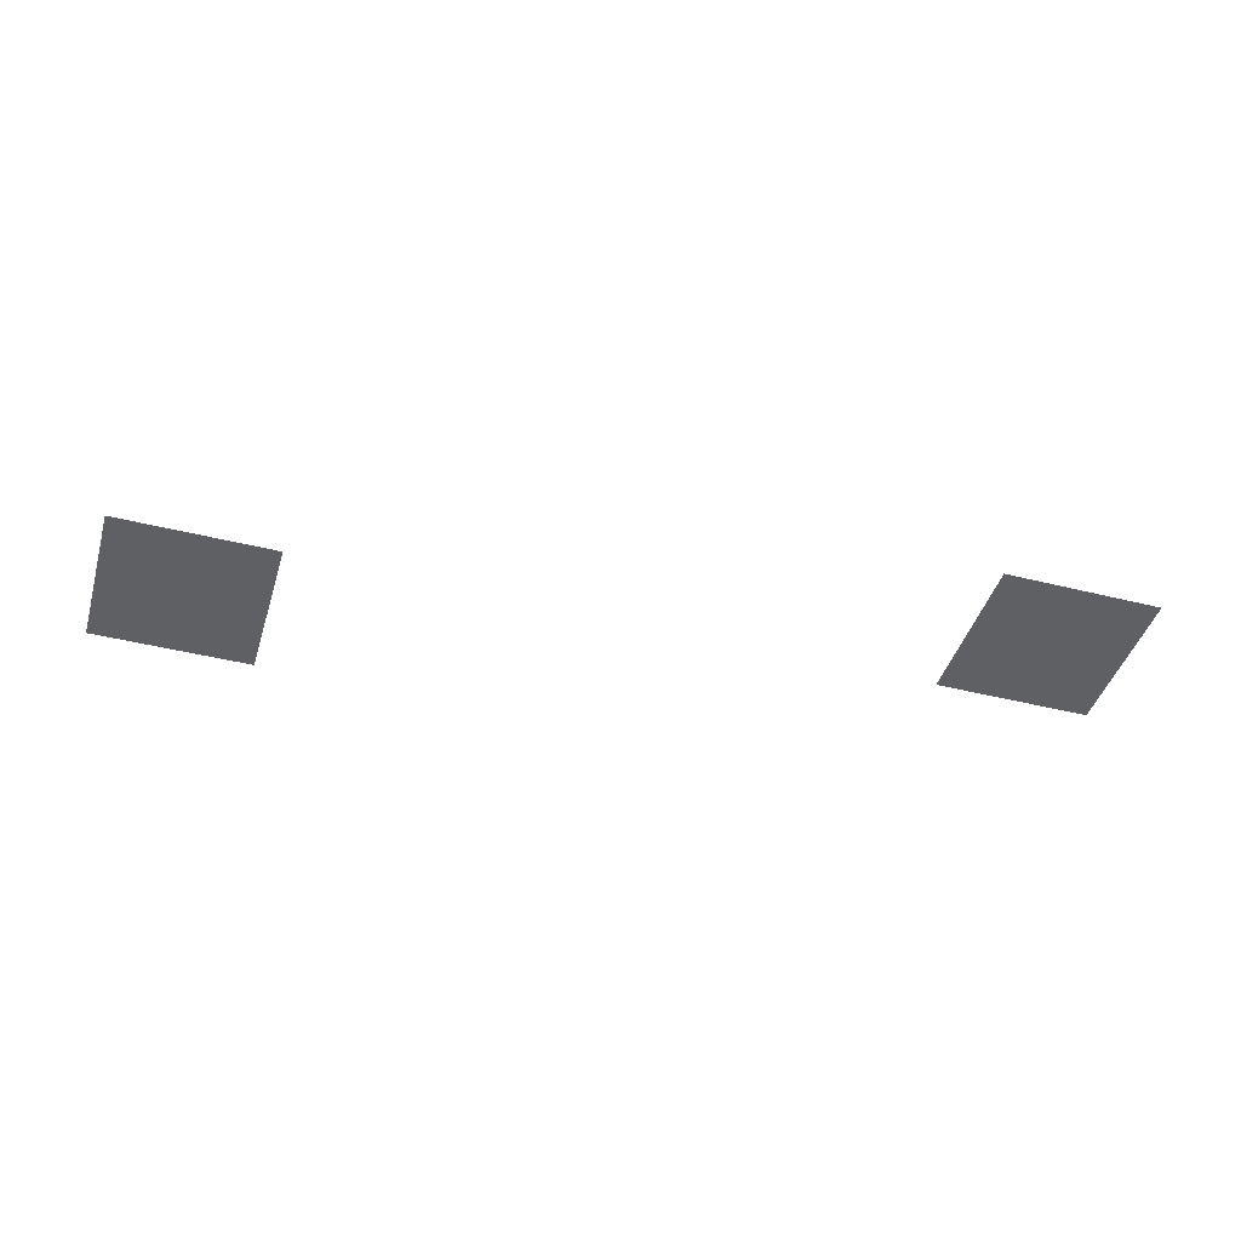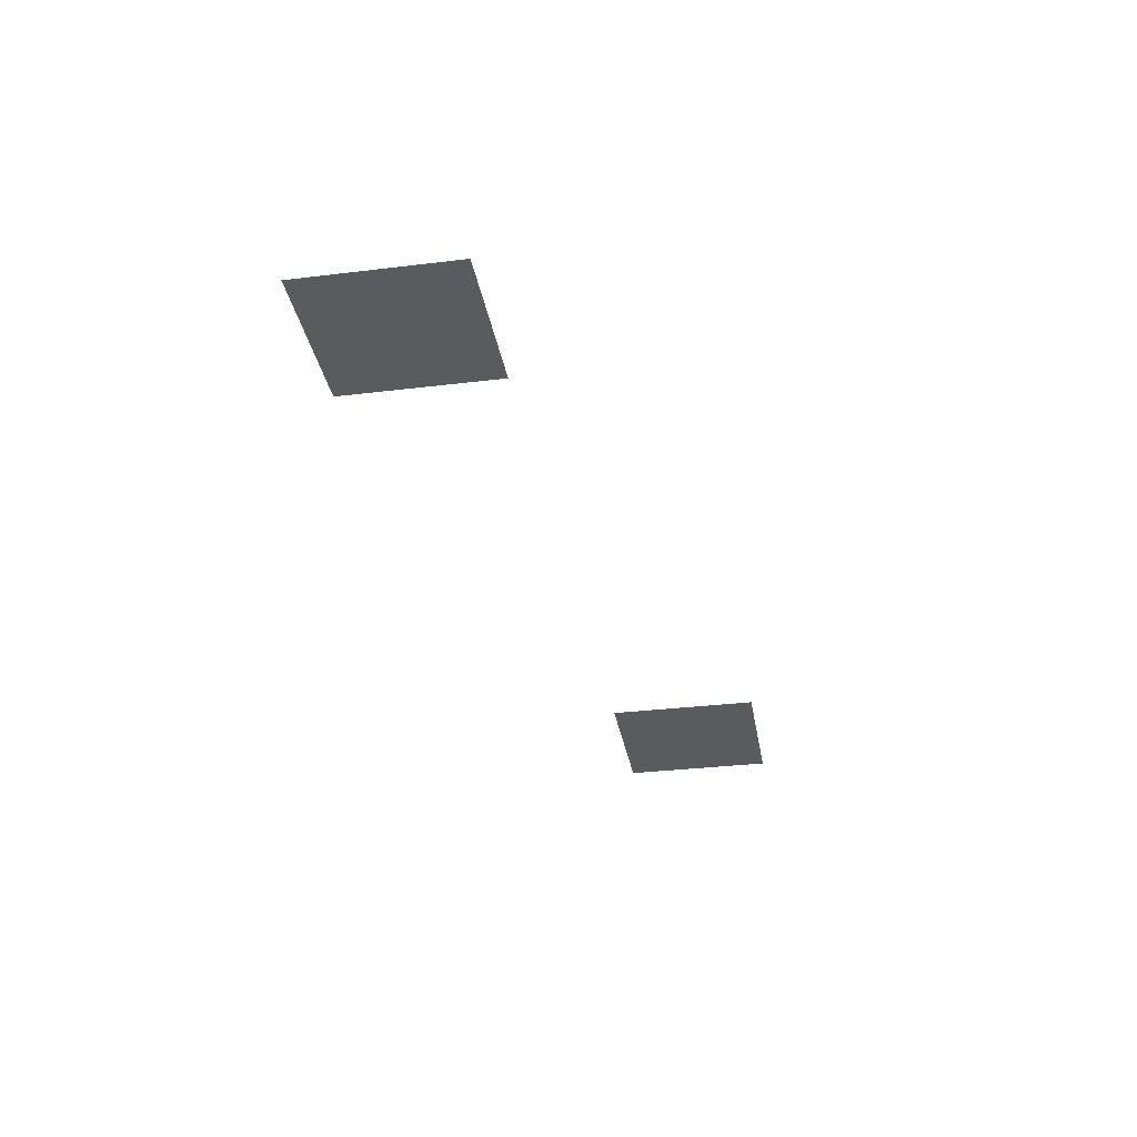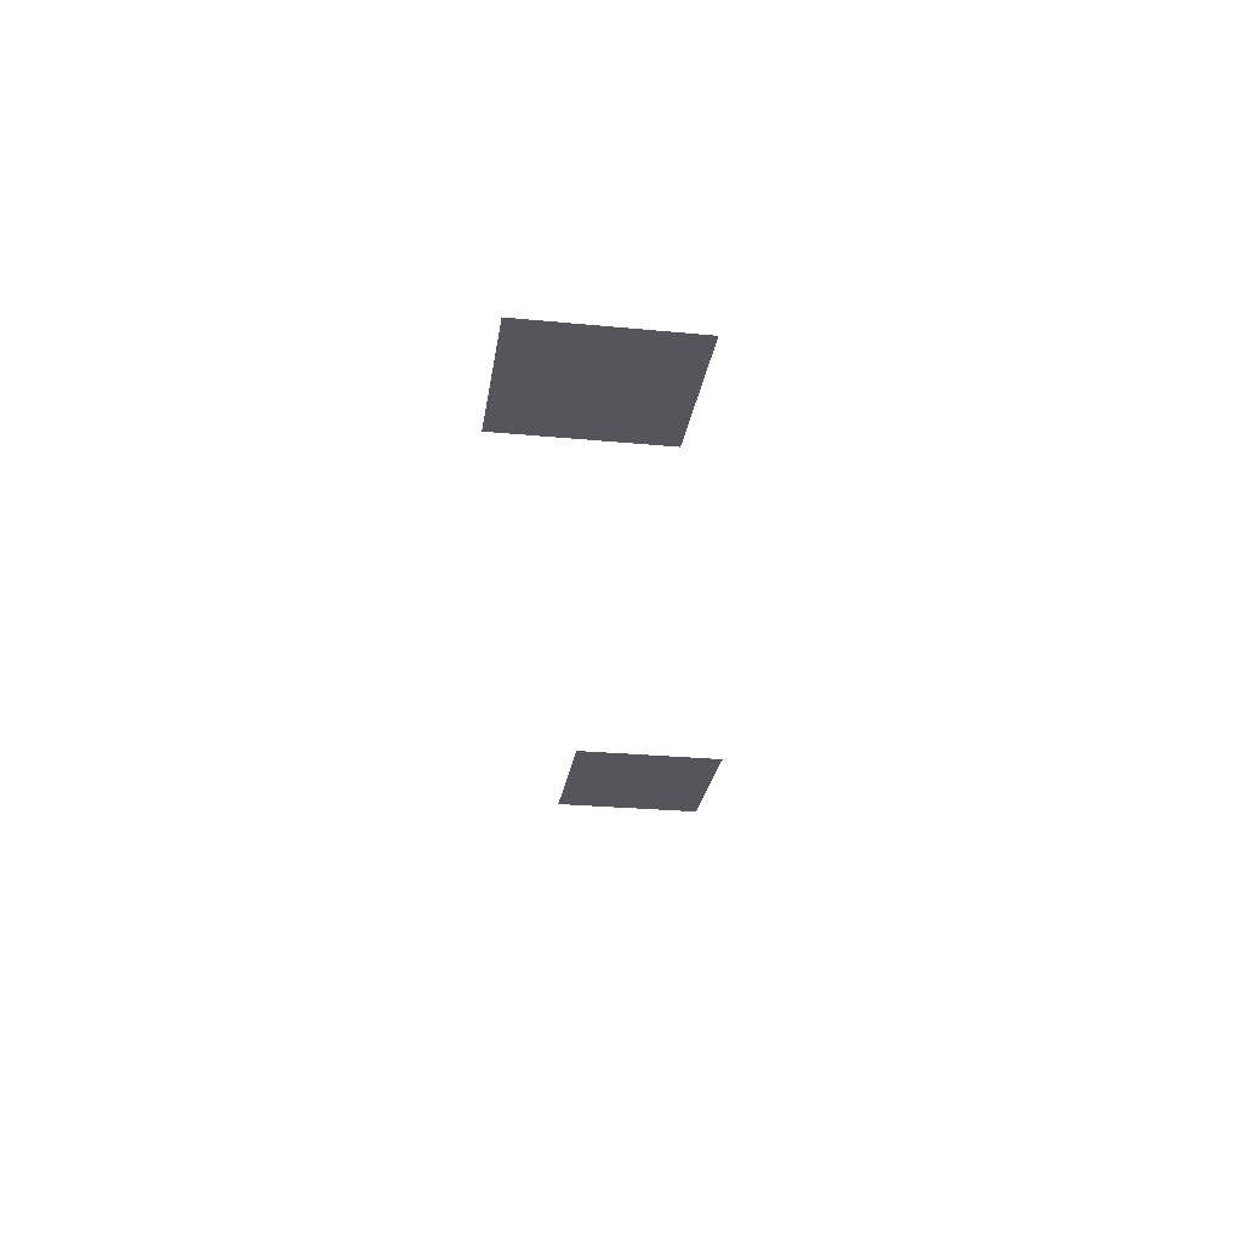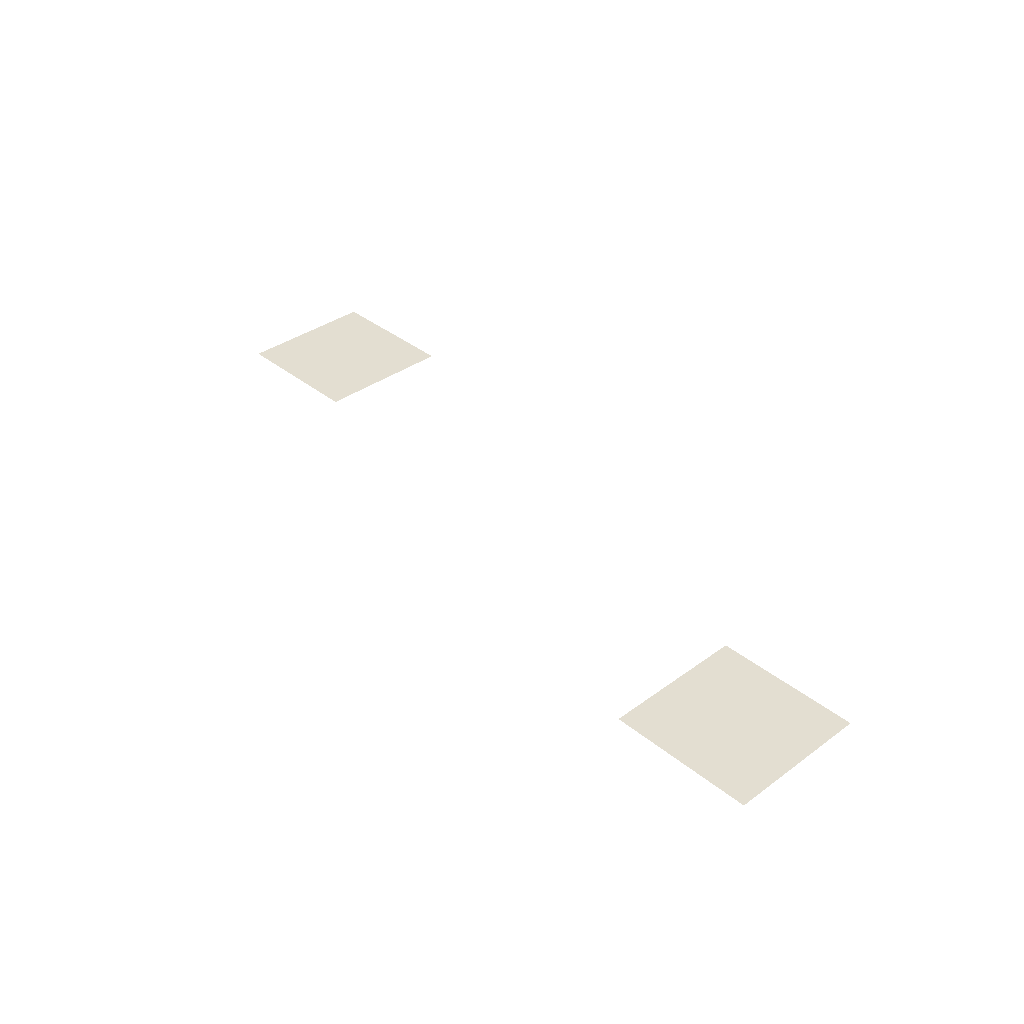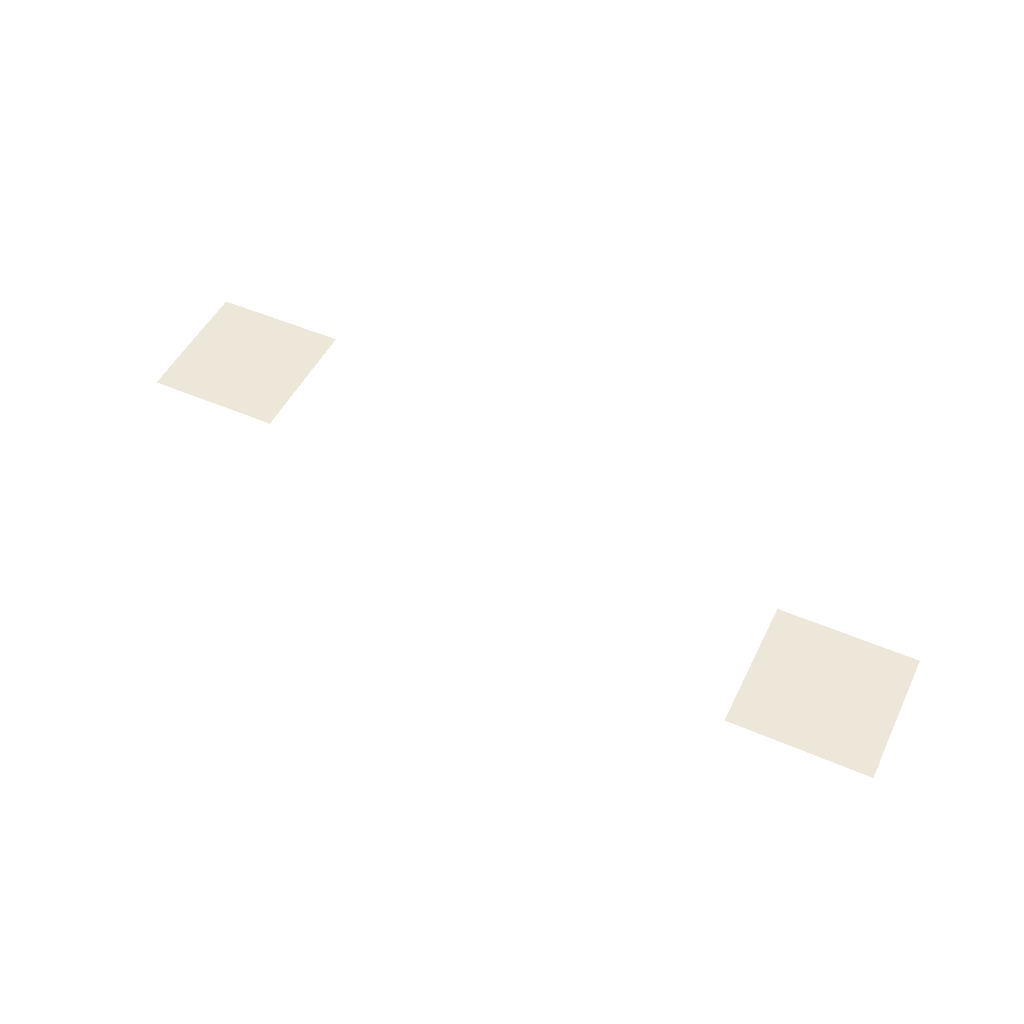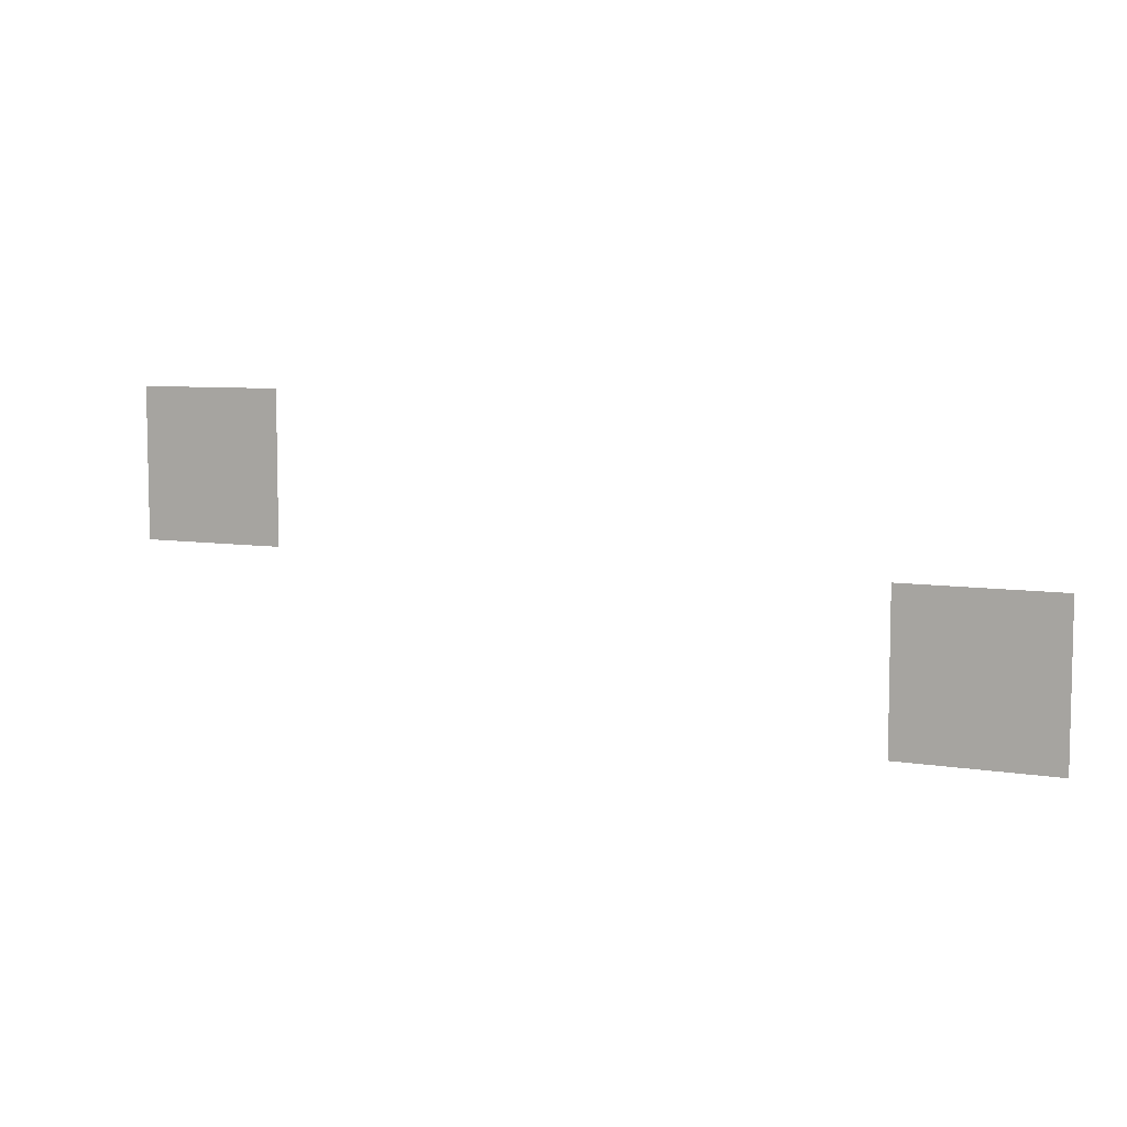
<metadata>
{"format":"obj","ext":"obj","renderer":"f3d","projection":"perspective","resolution":1024,"background":"white","views":[{"elev":-43.4,"azim":163.5,"up":"+Z"},{"elev":-32.3,"azim":99.6,"up":"+Z"},{"elev":-26.2,"azim":81.4,"up":"+Z"},{"elev":36.3,"azim":46.5,"up":"+Z"},{"elev":49.6,"azim":25.6,"up":"+Z"},{"elev":7.0,"azim":25.6,"up":"+Y"}]}
</metadata>
<code>
v -176 -304 0
v -192 -304 0
v -192 -288 0
v -176 -288 0
v -96 -320 0
v -112 -320 0
v -112 -304 0
v -96 -304 0
g Vila_mesh_0006
f 1 2 3 4
f 5 6 7 8

</code>
